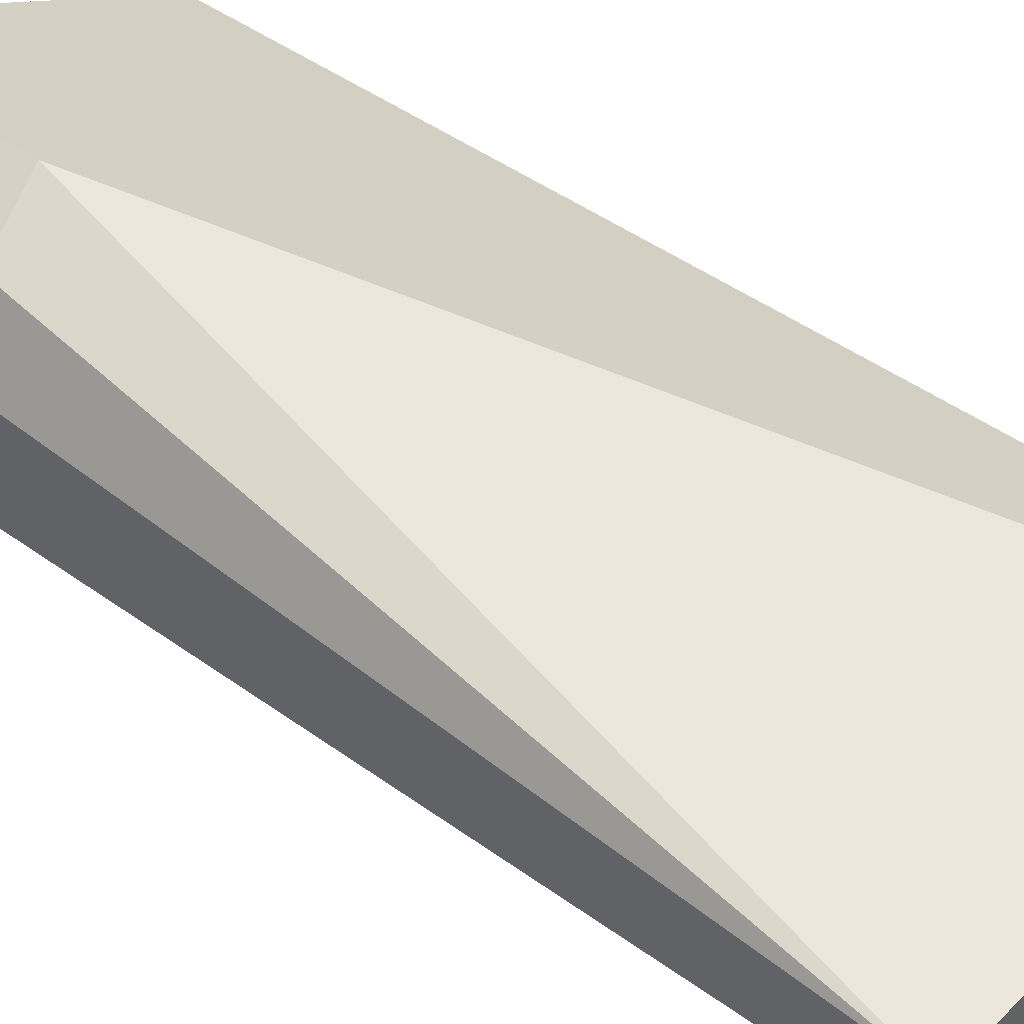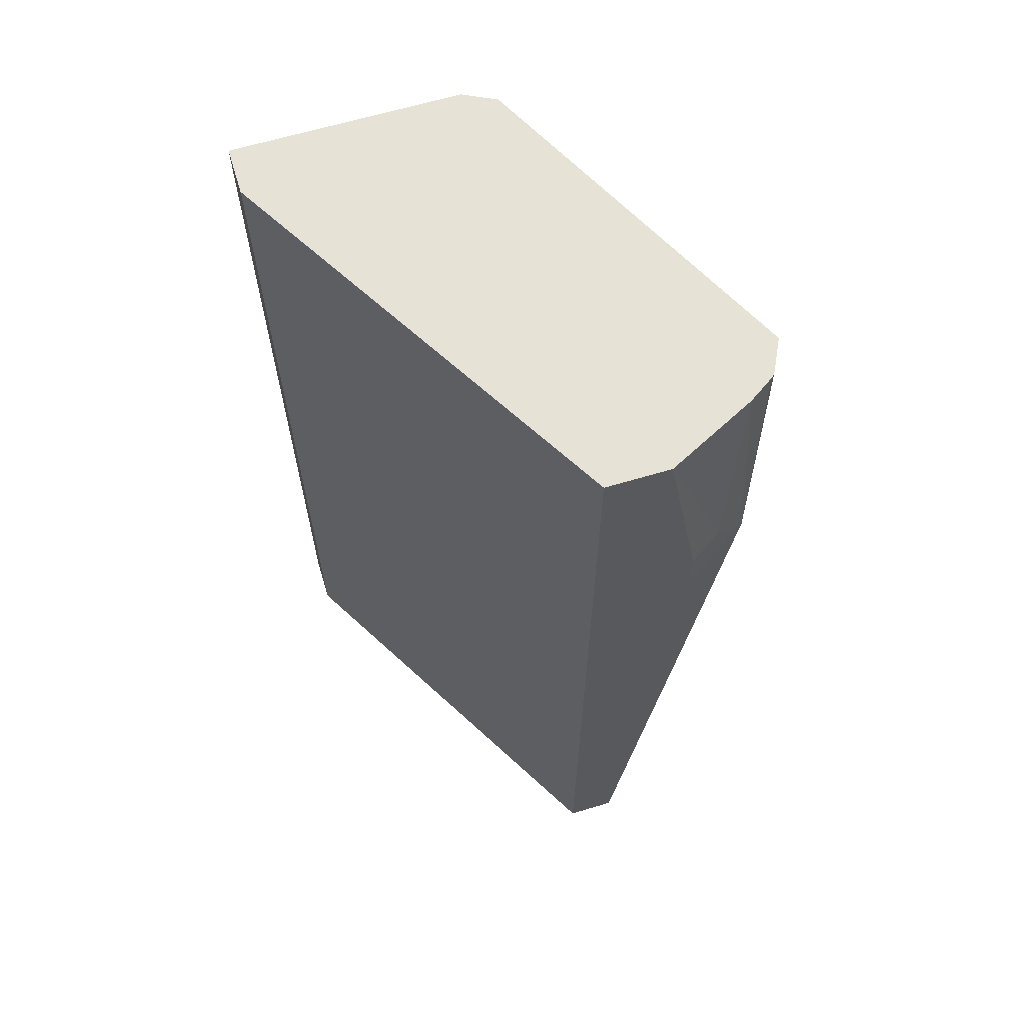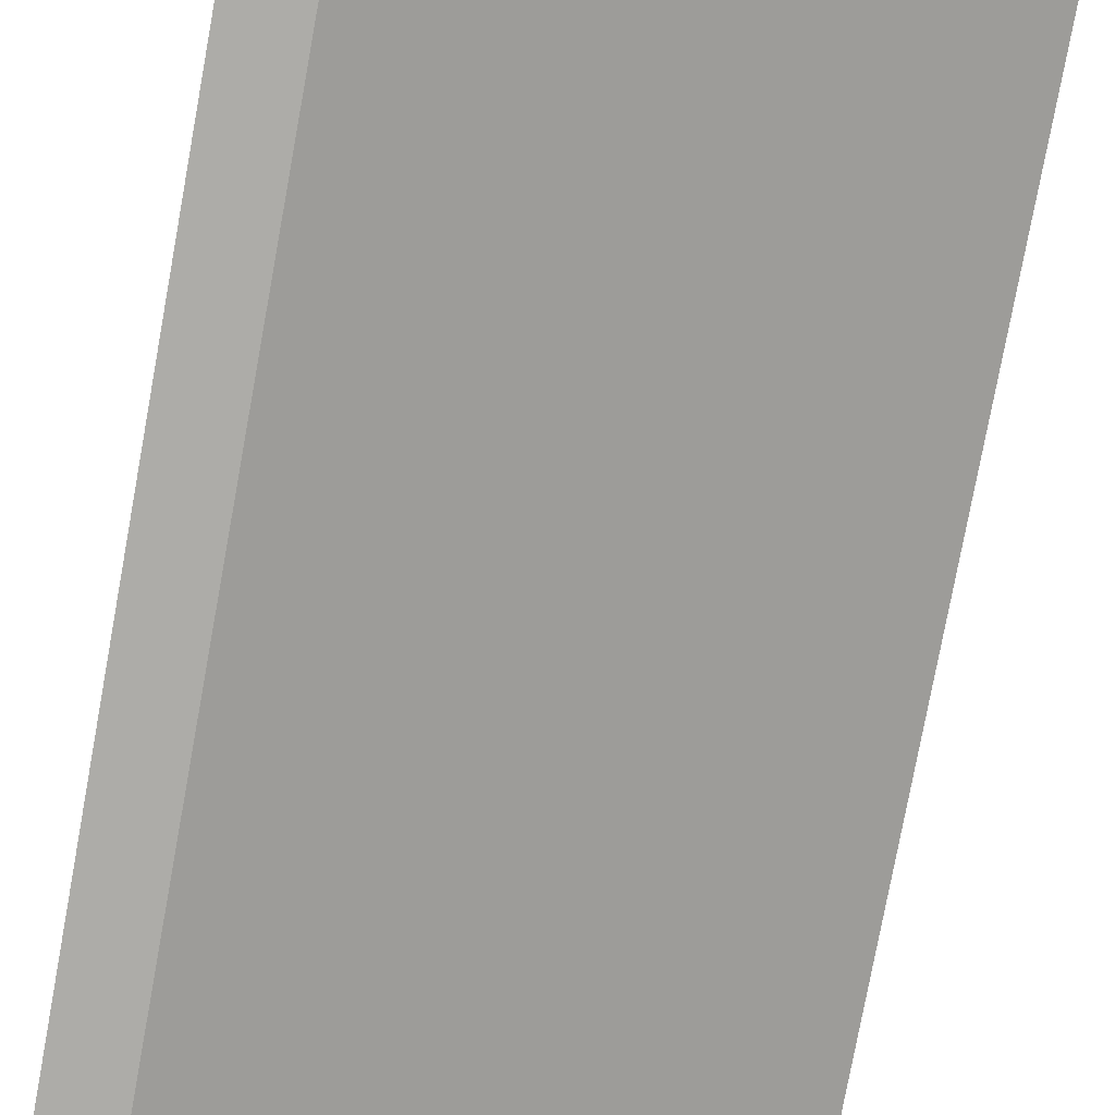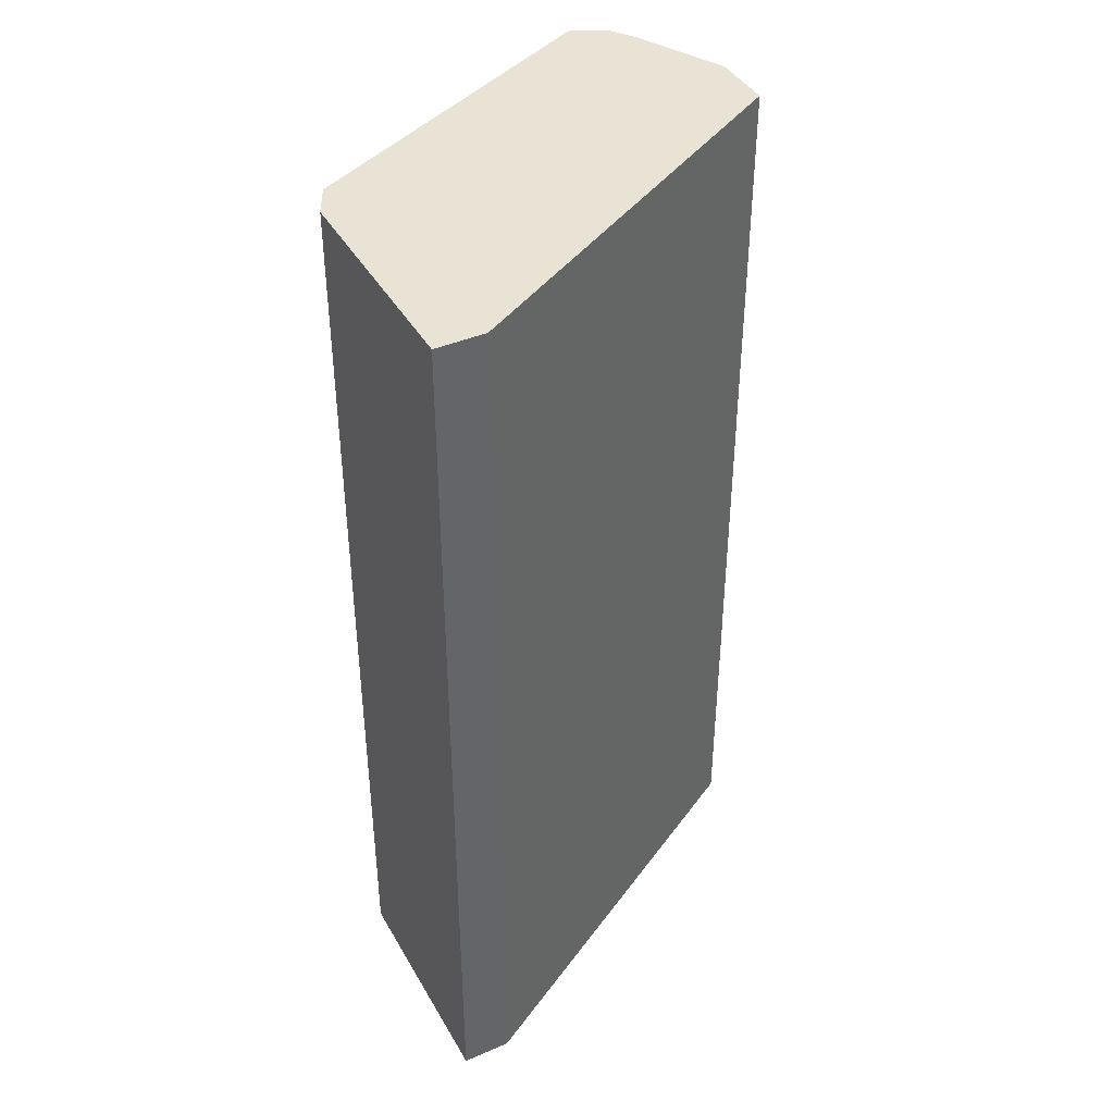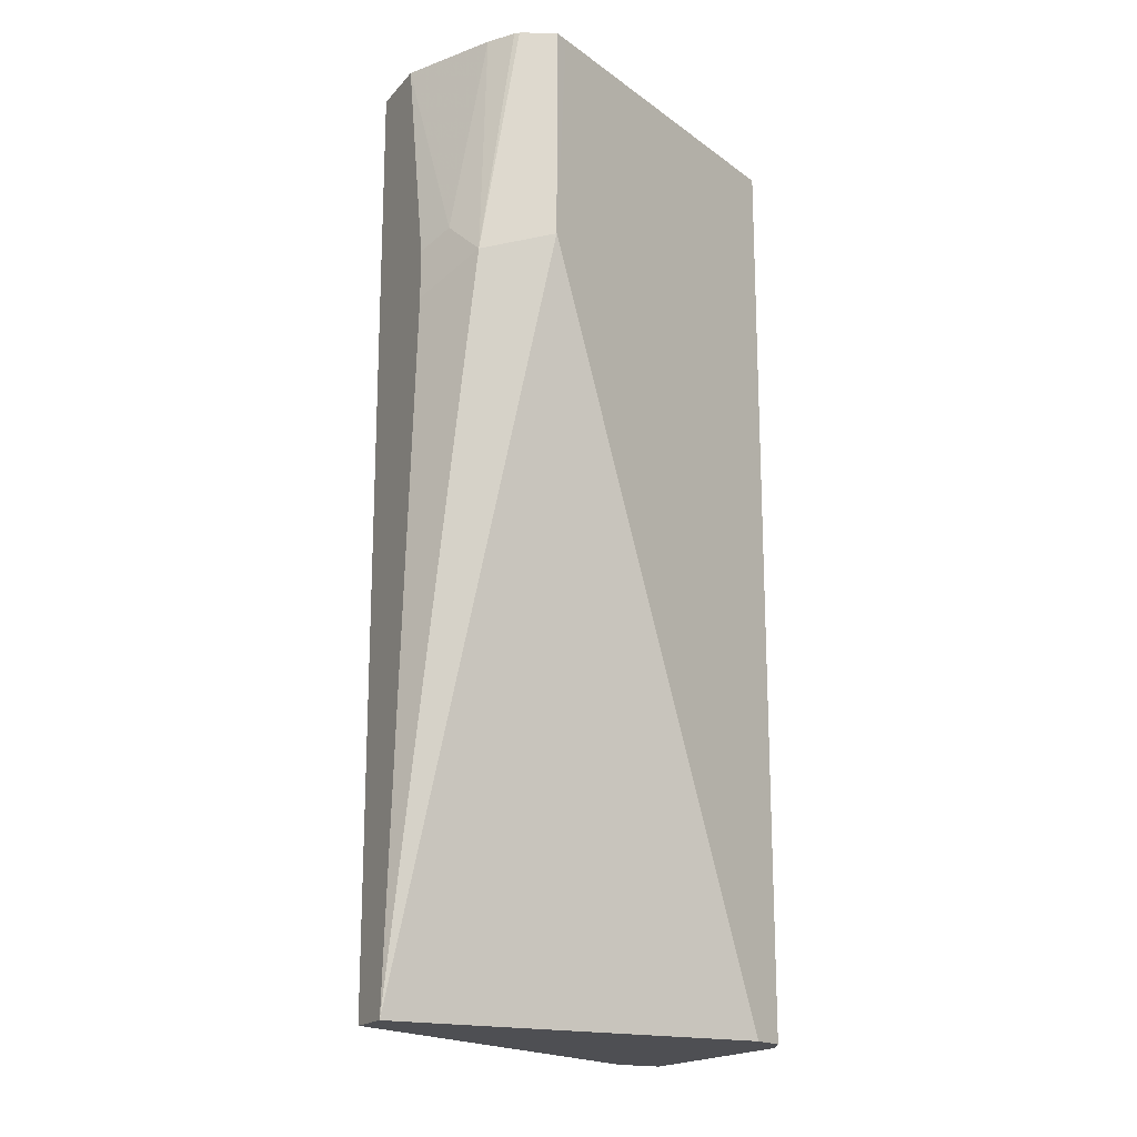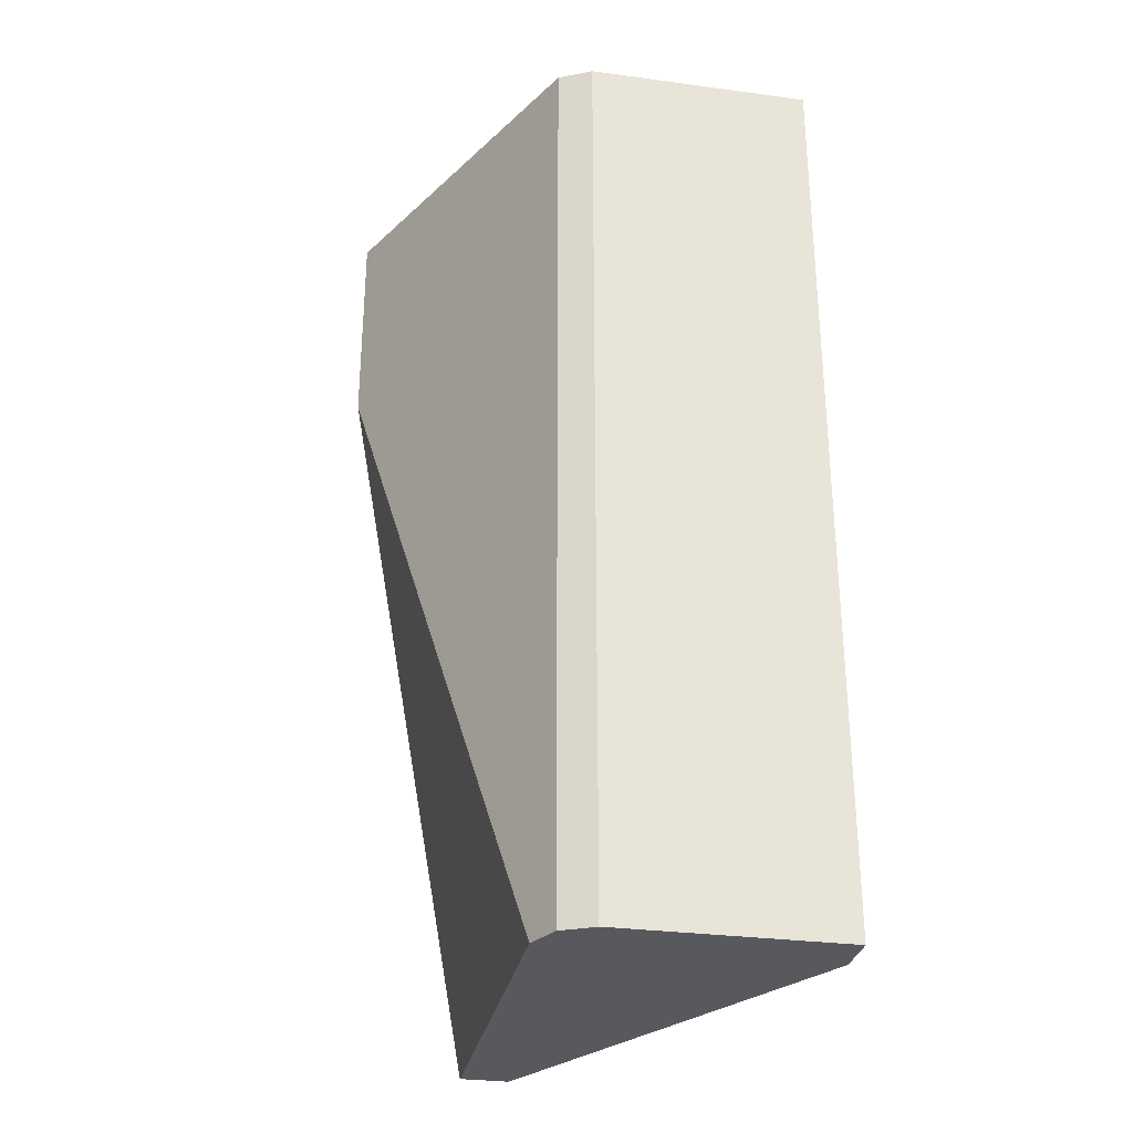
<metadata>
{"format":"obj","ext":"obj","renderer":"f3d","projection":"perspective","resolution":1024,"background":"white","views":[{"elev":43.9,"azim":-49.3,"up":"+Z"},{"elev":63.9,"azim":-106.9,"up":"+Y"},{"elev":-76.6,"azim":169.6,"up":"+Z"},{"elev":41.1,"azim":152.6,"up":"+Y"},{"elev":-18.2,"azim":-27.6,"up":"+Y"},{"elev":-30.2,"azim":79.0,"up":"+Y"}]}
</metadata>
<code>
v 0.1353 0.4913 0.181
v 0.116 0.4913 0.181
v 0.1353 0.4913 0.2707
v 0.1353 0.1223 0.181
v -0.03822 0.4913 0.2707
v 0.116 0.1223 0.181
v 0.1315 0.4913 0.2783
v 0.1353 0.1223 0.2707
v -0.03822 0.4913 0.2954
v -0.03822 0.1223 0.2707
v 0.1289 0.4913 0.2835
v 0.1289 0.1223 0.2835
v -0.02091 0.4913 0.3303
v -0.03822 0.4064 0.3102
v -0.03221 0.4124 0.3222
v -0.03822 0.1223 0.29
v 0.1213 0.4913 0.2874
v 0.1202 0.1223 0.2879
v -0.01437 0.4913 0.3401
v -0.02577 0.3995 0.3351
v -0.03822 0.3871 0.3102
v 0.116 0.1223 0.29
v 4.14e-06 0.406 0.348
v 0.005305 0.4913 0.3454
v 0.02579 0.406 0.3351
v -0.01287 0.4913 0.3416
v -0.0114 0.4913 0.3423
v 4.14e-06 0.4913 0.348
f 13 15 20
f 11 18 12
f 11 17 18
f 9 15 13
f 5 14 9
f 7 12 8
f 7 11 12
f 5 21 14
f 13 20 19
f 9 14 15
f 14 21 20
f 19 20 26
f 16 22 23
f 16 23 20
f 16 20 21
f 17 24 18
f 18 24 25
f 18 25 23
f 18 23 22
f 5 16 21
f 20 23 27
f 20 27 26
f 23 25 24
f 14 20 15
f 5 10 16
f 2 6 10
f 4 16 10
f 23 24 28
f 1 2 5
f 1 5 9
f 1 9 13
f 1 13 19
f 1 19 26
f 1 26 27
f 1 27 28
f 1 28 24
f 1 24 17
f 1 17 11
f 1 11 7
f 1 7 3
f 1 3 8
f 1 8 4
f 1 4 6
f 1 6 2
f 2 10 5
f 3 7 8
f 4 8 12
f 4 12 18
f 4 18 22
f 4 22 16
f 4 10 6
f 23 28 27

</code>
